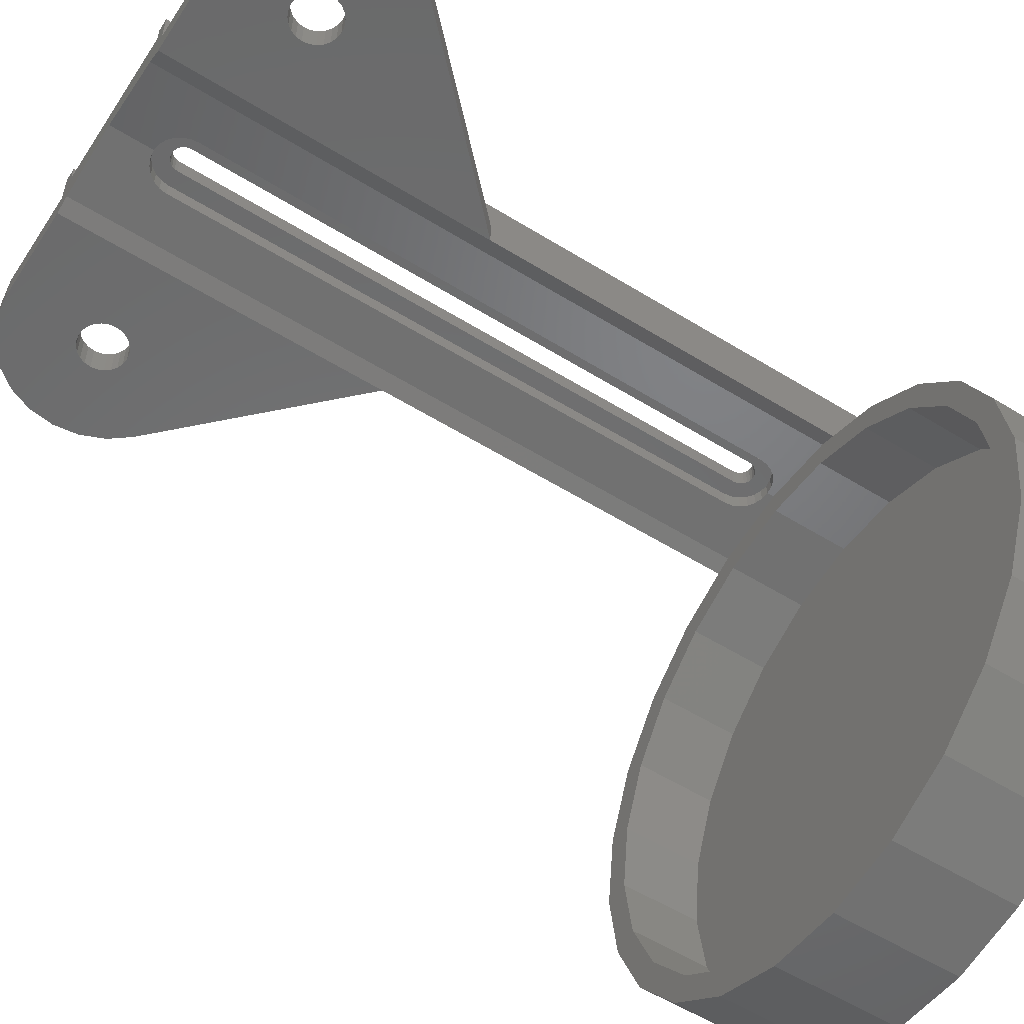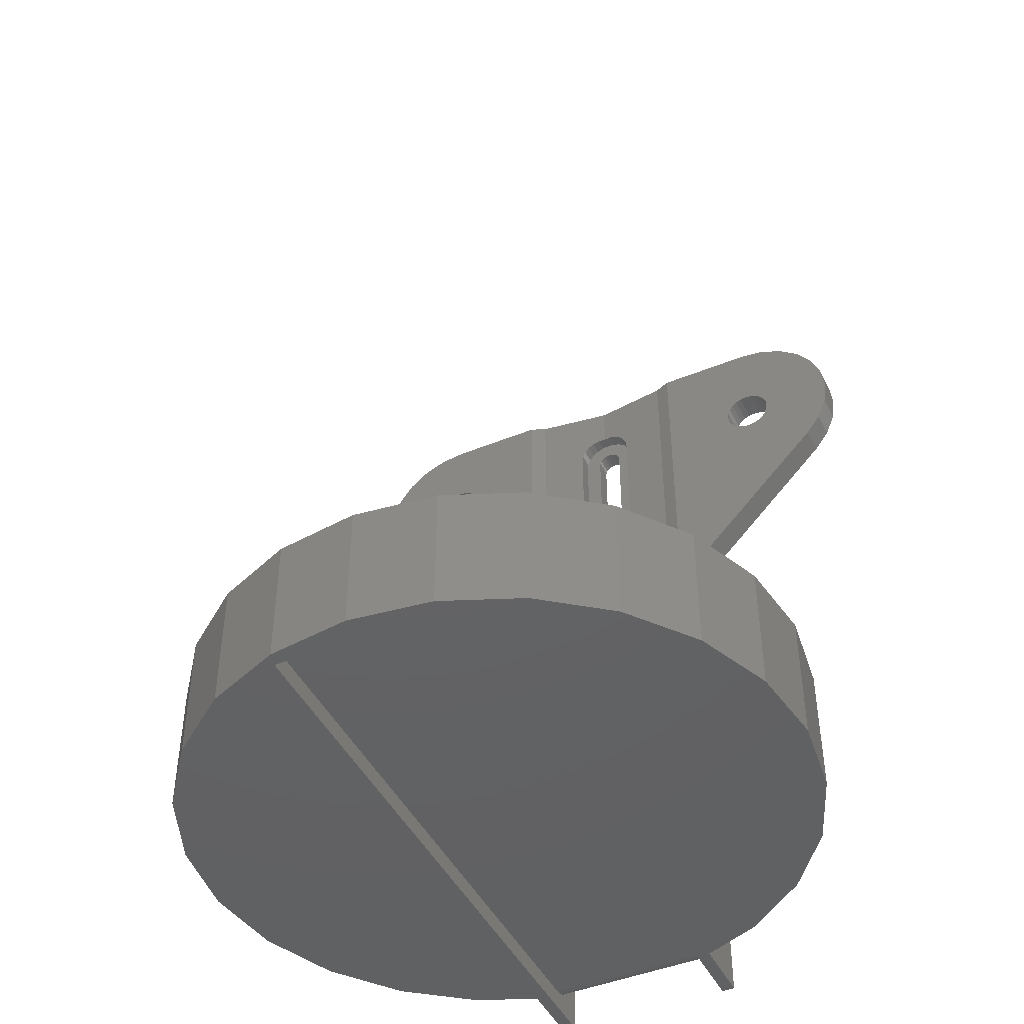
<metadata>
{"format":"stl","ext":"stl","renderer":"f3d","projection":"perspective","resolution":1024,"background":"white","views":[{"elev":-56.7,"azim":57.2,"up":"+Y"},{"elev":-45.2,"azim":25.3,"up":"+Z"}]}
</metadata>
<code>
# stl→obj: 382 verts, 772 faces
v 3.302 84.27 41.07
v 3.189 79.38 40.21
v 3.302 79.38 41.07
v 3.189 84.27 40.21
v -0.8546 79.38 37.88
v -1.651 84.27 38.21
v -1.651 79.38 38.21
v -0.8546 84.27 37.88
v -2.335 84.27 38.73
v -2.86 79.38 39.41
v -2.335 79.38 38.73
v -2.86 84.27 39.41
v -3.189 79.38 40.21
v -3.189 84.27 40.21
v -3.189 84.27 197.7
v -2.86 79.38 198.5
v -3.189 79.38 197.7
v -2.86 84.27 198.5
v -3.302 79.38 41.07
v -3.302 84.27 41.07
v 2.86 84.27 39.41
v 2.335 79.38 38.73
v 2.86 79.38 39.41
v 2.335 84.27 38.73
v -3.302 79.38 196.9
v -3.302 84.27 196.9
v -1.651 84.27 199.7
v -2.335 79.38 199.2
v -2.335 84.27 199.2
v -1.651 79.38 199.7
v 0 84.27 200.2
v -0.8546 79.38 200
v -0.8546 84.27 200
v 0 79.38 200.2
v 0.8546 84.27 200
v 0.8546 79.38 200
v 1.651 84.27 199.7
v 1.651 79.38 199.7
v 2.335 84.27 199.2
v 2.335 79.38 199.2
v 2.86 79.38 198.5
v 2.86 84.27 198.5
v 3.189 79.38 197.7
v 3.189 84.27 197.7
v 0 79.38 37.76
v 0 84.27 37.76
v 3.302 79.38 196.9
v 3.302 84.27 196.9
v 1.651 84.27 38.21
v 1.651 79.38 38.21
v 0.8546 79.38 37.88
v 0.8546 84.27 37.88
v 1.92 79.38 33.9
v -1.92 79.38 33.9
v 1.128e-14 79.38 33.65
v 3.71 79.38 34.64
v -3.71 79.38 34.64
v 5.247 79.38 35.82
v -5.247 79.38 35.82
v 6.426 79.38 37.36
v -6.426 79.38 37.36
v 7.167 79.38 39.15
v 7.42 79.38 41.07
v 7.62 79.38 196.9
v 7.36 79.38 198.8
v 6.599 79.38 200.7
v -7.167 79.38 39.15
v -7.42 79.38 41.07
v -7.62 79.38 196.9
v -7.36 79.38 198.8
v -6.599 79.38 200.7
v 5.388 79.38 202.2
v -5.388 79.38 202.2
v 3.81 79.38 203.4
v -3.81 79.38 203.4
v 1.972 79.38 204.2
v -1.972 79.38 204.2
v 1.128e-14 79.38 204.5
v 19.72 73.6 31.75
v 5.247 75.51 35.82
v 2.256e-14 76.2 31.75
v 6.426 75.35 37.36
v 7.167 75.26 39.15
v 7.42 75.22 41.07
v 19.72 73.6 215.9
v 3.71 75.71 34.64
v 1.92 75.95 33.9
v 1.128e-14 76.2 33.65
v 7.62 75.2 196.9
v 7.36 75.23 198.8
v 6.599 75.33 200.7
v 5.388 75.49 202.2
v 3.81 75.7 203.4
v 1.972 75.94 204.2
v 1.128e-14 76.2 204.5
v 2.256e-14 76.2 215.9
v -20.64 89.1 0
v -20.64 -70.25 4.826
v -20.64 -70.25 0
v -20.64 77.92 4.826
v -20.64 84.27 4.826
v -20.64 84.27 11.18
v -20.64 84.27 215.9
v -20.64 89.1 215.9
v 20.64 89.1 215.9
v 20.64 84.27 11.18
v 20.64 84.27 215.9
v 20.64 84.27 4.826
v 20.64 77.92 4.826
v 20.64 -70.25 0
v 20.64 -70.25 4.826
v 20.64 89.1 0
v 23.81 89.1 0
v 23.81 89.1 215.9
v -20.64 79.57 5.042
v -20.64 81.1 5.677
v -20.64 82.41 6.686
v -20.64 83.42 8.001
v -20.64 84.06 9.532
v -67.47 -18.08 11.18
v -60.49 -34.92 31.75
v -60.49 -34.92 11.18
v -67.47 -18.08 31.75
v 49.39 49.39 31.75
v 34.92 60.49 11.18
v 49.39 49.39 11.18
v 34.92 60.49 31.75
v 69.85 0 31.75
v 67.47 -18.08 11.18
v 67.47 -18.08 31.75
v 69.85 0 11.18
v 34.92 -60.49 31.75
v 49.39 -49.39 11.18
v 34.92 -60.49 11.18
v 49.39 -49.39 31.75
v -18.08 -67.47 31.75
v -1.128e-14 -69.85 11.18
v -18.08 -67.47 11.18
v -1.128e-14 -69.85 31.75
v -34.92 60.49 31.75
v -49.39 49.39 11.18
v -34.92 60.49 11.18
v -49.39 49.39 31.75
v 18.08 -67.47 31.75
v 18.08 -67.47 11.18
v 18.08 67.47 31.75
v 0 69.85 11.18
v 18.08 67.47 11.18
v 0 69.85 31.75
v -60.49 34.93 31.75
v -60.49 34.93 11.18
v -49.39 -49.39 31.75
v -34.93 -60.49 11.18
v -49.39 -49.39 11.18
v -34.93 -60.49 31.75
v -69.85 1.128e-14 11.18
v -69.85 1.128e-14 31.75
v -18.08 67.47 11.18
v -18.08 67.47 31.75
v -67.47 18.08 31.75
v -67.47 18.08 11.18
v 60.49 34.92 31.75
v 67.47 18.08 11.18
v 67.47 18.08 31.75
v 60.49 34.92 11.18
v 60.49 -34.93 31.75
v 60.49 -34.93 11.18
v -23.81 89.1 215.9
v -23.81 89.1 0
v 23.81 71.91 129.2
v 20.64 73.22 31.75
v 23.81 71.91 31.75
v 23.81 71.91 215.9
v 20.64 73.22 215.9
v -19.72 73.6 215.9
v -20.64 73.22 31.75
v -19.72 73.6 31.75
v -23.81 71.91 31.75
v -23.81 71.91 129.2
v -23.81 71.91 215.9
v -20.64 73.22 215.9
v -1.92 75.95 33.9
v -3.71 75.71 34.64
v -5.247 75.51 35.82
v -6.426 75.35 37.36
v -7.167 75.26 39.15
v -7.42 75.22 41.07
v -7.62 75.2 196.9
v -7.36 75.23 198.8
v -6.599 75.33 200.7
v -5.388 75.49 202.2
v -3.81 75.7 203.4
v -1.972 75.94 204.2
v 20.64 81.1 5.677
v 20.64 79.57 5.042
v 20.64 82.41 6.686
v 20.64 83.42 8.001
v 20.64 84.06 9.532
v -46.04 79.45 196
v -47.57 71.91 196.6
v -47.57 79.45 196.6
v -46.04 71.91 196
v -44.72 79.45 195
v -44.72 71.91 195
v -49.21 71.91 196.9
v -49.21 79.45 196.9
v -43.71 79.45 193.7
v -43.08 71.91 192.1
v -43.71 71.91 193.7
v -43.08 79.45 192.1
v -50.86 71.91 196.6
v -50.86 79.45 196.6
v -52.39 71.91 196
v -52.39 79.45 196
v -53.7 71.91 195
v -53.7 79.45 195
v -74.61 79.45 190.5
v -73.75 71.91 183.9
v -74.61 71.91 190.5
v -73.75 79.45 183.9
v -71.21 79.45 177.8
v -67.17 71.91 172.5
v -71.21 71.91 177.8
v -67.17 79.45 172.5
v -43.08 79.45 188.9
v -43.71 71.91 187.3
v -43.08 71.91 188.9
v -43.71 79.45 187.3
v -50.86 79.45 184.4
v -49.21 79.45 184.2
v -52.39 79.45 185
v -53.7 79.45 186
v -54.71 79.45 187.3
v -55.35 79.45 188.9
v -55.56 79.45 190.5
v -73.75 79.45 197.1
v -55.35 79.45 192.1
v -54.71 79.45 193.7
v -23.81 79.45 129.2
v -23.81 79.45 215.9
v -44.72 79.45 186
v -46.04 79.45 185
v -47.57 79.45 184.4
v -42.86 79.45 190.5
v -71.21 79.45 203.2
v -67.17 79.45 208.5
v -61.91 79.45 212.5
v -55.79 79.45 215
v -49.21 79.45 215.9
v -42.86 71.91 190.5
v -71.21 71.91 203.2
v -67.17 71.91 208.5
v -46.04 71.91 185
v -47.57 71.91 184.4
v -55.79 71.91 215
v -61.91 71.91 212.5
v -73.75 71.91 197.1
v -44.72 71.91 186
v -52.39 71.91 185
v -53.7 71.91 186
v -49.21 71.91 184.2
v 23.81 79.45 129.2
v 46.04 79.45 185
v 67.17 79.45 172.5
v 44.72 79.45 186
v 43.71 79.45 187.3
v 23.81 79.45 215.9
v 47.57 79.45 184.4
v 71.21 79.45 177.8
v 49.21 79.45 184.2
v 73.75 79.45 183.9
v 43.08 79.45 188.9
v 42.86 79.45 190.5
v 43.08 79.45 192.1
v 43.71 79.45 193.7
v 44.72 79.45 195
v 46.04 79.45 196
v 47.57 79.45 196.6
v 49.21 79.45 196.9
v 73.75 79.45 197.1
v 71.21 79.45 203.2
v 67.17 79.45 208.5
v 61.91 79.45 212.5
v 55.79 79.45 215
v 49.21 79.45 215.9
v 50.86 79.45 184.4
v 74.61 79.45 190.5
v 52.39 79.45 185
v 53.7 79.45 186
v 54.71 79.45 187.3
v 55.35 79.45 188.9
v 55.56 79.45 190.5
v 55.35 79.45 192.1
v 54.71 79.45 193.7
v 53.7 79.45 195
v 52.39 79.45 196
v 50.86 79.45 196.6
v -55.35 71.91 188.9
v -54.71 71.91 187.3
v -55.56 71.91 190.5
v -54.71 71.91 193.7
v -55.35 71.91 192.1
v -50.86 71.91 184.4
v 49.21 71.91 215.9
v 55.79 71.91 215
v -49.21 71.91 215.9
v 50.86 71.91 196.6
v 52.39 71.91 196
v 61.91 71.91 212.5
v 74.61 71.91 190.5
v 73.75 71.91 197.1
v 71.21 71.91 177.8
v 73.75 71.91 183.9
v 67.17 71.91 208.5
v 71.21 71.91 203.2
v 67.17 71.91 172.5
v 49.21 71.91 196.9
v 47.57 71.91 196.6
v 53.7 71.91 186
v 52.39 71.91 185
v 43.71 71.91 193.7
v 43.08 71.91 192.1
v 49.21 71.91 184.2
v 47.57 71.91 184.4
v 46.04 71.91 185
v 44.72 71.91 195
v 55.35 71.91 192.1
v 54.71 71.91 193.7
v 46.04 71.91 196
v 55.35 71.91 188.9
v 55.56 71.91 190.5
v 44.72 71.91 186
v 43.71 71.91 187.3
v 50.86 71.91 184.4
v 42.86 71.91 190.5
v 54.71 71.91 187.3
v 43.08 71.91 188.9
v 53.7 71.91 195
v -23.81 71.91 0
v -73.6 19.72 0
v -73.6 -19.72 0
v -76.2 -2.256e-14 0
v -65.99 38.1 0
v -65.99 -38.1 0
v -53.88 53.88 0
v -53.88 -53.88 0
v -38.1 65.99 0
v -38.1 -65.99 0
v -19.72 -73.6 0
v -1.128e-14 -76.2 0
v 19.72 -73.6 0
v 38.1 -65.99 0
v 23.81 71.91 0
v 38.1 65.99 0
v 53.88 -53.88 0
v 53.88 53.88 0
v 65.99 -38.1 0
v 65.99 38.1 0
v 73.6 -19.72 0
v 73.6 19.72 0
v 76.2 0 0
v -65.99 -38.1 31.75
v -73.6 -19.72 31.75
v -53.88 -53.88 31.75
v -38.1 -65.99 31.75
v -19.72 -73.6 31.75
v -1.128e-14 -76.2 31.75
v 19.72 -73.6 31.75
v 38.1 -65.99 31.75
v 53.88 -53.88 31.75
v 65.99 -38.1 31.75
v 73.6 -19.72 31.75
v -73.6 19.72 31.75
v -76.2 -2.256e-14 31.75
v -65.99 38.1 31.75
v -53.88 53.88 31.75
v -38.1 65.99 31.75
v 38.1 65.99 31.75
v 53.88 53.88 31.75
v 65.99 38.1 31.75
v 73.6 19.72 31.75
v 76.2 0 31.75
f 1 2 3
f 2 1 4
f 5 6 7
f 6 5 8
f 9 10 11
f 10 9 12
f 12 13 10
f 13 12 14
f 15 16 17
f 16 15 18
f 14 19 13
f 19 14 20
f 21 22 23
f 22 21 24
f 20 25 19
f 25 20 26
f 27 28 29
f 28 27 30
f 31 32 33
f 32 31 34
f 35 34 31
f 34 35 36
f 33 30 27
f 30 33 32
f 37 36 35
f 36 37 38
f 39 38 37
f 38 39 40
f 39 41 40
f 41 39 42
f 42 43 41
f 43 42 44
f 7 9 11
f 9 7 6
f 18 28 16
f 28 18 29
f 45 8 5
f 8 45 46
f 44 47 43
f 47 44 48
f 48 3 47
f 3 48 1
f 22 49 50
f 49 22 24
f 51 46 45
f 46 51 52
f 4 23 2
f 23 4 21
f 26 17 25
f 17 26 15
f 50 52 51
f 52 50 49
f 53 54 55
f 54 53 56
f 54 56 57
f 57 56 58
f 57 58 59
f 59 58 60
f 59 60 61
f 61 60 45
f 45 60 51
f 51 60 62
f 51 62 50
f 50 62 22
f 22 62 23
f 23 62 63
f 23 63 2
f 2 63 3
f 3 63 64
f 3 64 47
f 47 64 65
f 47 65 43
f 43 65 41
f 41 65 40
f 40 65 66
f 40 66 38
f 38 66 36
f 36 66 34
f 61 5 67
f 5 61 45
f 67 5 7
f 67 7 11
f 67 11 10
f 67 10 68
f 68 10 13
f 68 13 19
f 68 19 25
f 68 25 69
f 69 25 17
f 69 17 70
f 70 17 16
f 70 16 28
f 70 28 71
f 71 28 30
f 71 30 32
f 71 32 34
f 71 34 66
f 71 66 72
f 71 72 73
f 73 72 74
f 73 74 75
f 75 74 76
f 75 76 77
f 77 76 78
f 79 80 81
f 80 79 82
f 82 79 83
f 83 79 84
f 84 79 85
f 81 80 86
f 81 86 87
f 81 87 88
f 84 85 89
f 89 85 90
f 90 85 91
f 91 85 92
f 92 85 93
f 93 85 94
f 94 85 95
f 95 85 96
f 97 98 99
f 98 97 100
f 100 97 101
f 101 97 102
f 102 97 103
f 103 97 104
f 105 106 107
f 106 105 108
f 109 110 111
f 110 109 112
f 112 109 108
f 112 108 105
f 98 110 99
f 110 98 111
f 109 98 100
f 98 109 111
f 105 113 112
f 113 105 114
f 101 115 100
f 115 101 116
f 116 101 117
f 117 101 118
f 118 101 119
f 119 101 102
f 120 121 122
f 121 120 123
f 124 125 126
f 125 124 127
f 128 129 130
f 129 128 131
f 132 133 134
f 133 132 135
f 136 137 138
f 137 136 139
f 140 141 142
f 141 140 143
f 144 134 145
f 134 144 132
f 146 147 148
f 147 146 149
f 127 148 125
f 148 127 146
f 141 150 151
f 150 141 143
f 139 145 137
f 145 139 144
f 152 153 154
f 153 152 155
f 156 123 120
f 123 156 157
f 122 152 154
f 152 122 121
f 155 138 153
f 138 155 136
f 149 158 147
f 158 149 159
f 151 160 161
f 160 151 150
f 159 142 158
f 142 159 140
f 162 163 164
f 163 162 165
f 164 131 128
f 131 164 163
f 124 165 162
f 165 124 126
f 166 133 135
f 133 166 167
f 161 157 156
f 157 161 160
f 130 167 166
f 167 130 129
f 168 97 169
f 97 168 104
f 170 171 172
f 171 170 79
f 79 170 85
f 85 170 173
f 85 173 174
f 175 176 177
f 176 175 178
f 178 175 179
f 179 175 180
f 180 175 181
f 88 177 81
f 177 88 182
f 177 182 183
f 177 183 184
f 177 184 185
f 177 185 186
f 177 186 187
f 177 187 175
f 175 187 188
f 175 188 189
f 175 189 190
f 175 190 191
f 175 191 192
f 175 192 193
f 175 193 95
f 175 95 96
f 194 115 116
f 115 194 195
f 195 100 115
f 100 195 109
f 196 116 117
f 116 196 194
f 119 197 118
f 197 119 198
f 195 108 109
f 108 195 194
f 108 194 196
f 108 196 197
f 108 197 198
f 108 198 106
f 102 198 119
f 198 102 106
f 118 196 117
f 196 118 197
f 199 200 201
f 200 199 202
f 203 202 199
f 202 203 204
f 201 205 206
f 205 201 200
f 207 208 209
f 208 207 210
f 206 211 212
f 211 206 205
f 212 213 214
f 213 212 211
f 214 215 216
f 215 214 213
f 217 218 219
f 218 217 220
f 203 209 204
f 209 203 207
f 221 222 223
f 222 221 224
f 225 226 227
f 226 225 228
f 220 229 230
f 229 220 217
f 229 217 231
f 231 217 232
f 232 217 233
f 233 217 234
f 234 217 235
f 235 217 236
f 235 236 237
f 237 236 238
f 238 236 216
f 216 236 214
f 214 236 212
f 212 236 206
f 239 228 240
f 228 239 241
f 241 239 242
f 242 239 224
f 242 224 243
f 243 224 221
f 243 221 230
f 230 221 220
f 240 228 225
f 240 225 244
f 240 244 210
f 240 210 207
f 240 207 203
f 240 203 199
f 240 199 201
f 240 201 206
f 240 206 236
f 240 236 245
f 240 245 246
f 240 246 247
f 240 247 248
f 240 248 249
f 210 250 208
f 250 210 244
f 246 251 252
f 251 246 245
f 253 243 254
f 243 253 242
f 255 247 256
f 247 255 248
f 236 219 257
f 219 236 217
f 228 258 226
f 258 228 241
f 258 242 253
f 242 258 241
f 259 232 260
f 232 259 231
f 244 227 250
f 227 244 225
f 220 223 218
f 223 220 221
f 254 230 261
f 230 254 243
f 262 263 264
f 263 262 265
f 265 262 266
f 266 262 267
f 264 263 268
f 264 268 269
f 269 268 270
f 269 270 271
f 266 267 272
f 272 267 273
f 273 267 274
f 274 267 275
f 275 267 276
f 276 267 277
f 277 267 278
f 278 267 279
f 279 267 280
f 280 267 281
f 281 267 282
f 282 267 283
f 283 267 284
f 284 267 285
f 271 286 287
f 286 271 270
f 287 286 288
f 287 288 289
f 287 289 290
f 287 290 291
f 287 291 292
f 287 292 293
f 287 293 280
f 280 293 294
f 280 294 295
f 280 295 296
f 280 296 297
f 280 297 279
f 233 298 299
f 298 233 234
f 234 300 298
f 300 234 235
f 245 257 251
f 257 245 236
f 237 301 302
f 301 237 238
f 303 231 259
f 231 303 229
f 238 215 301
f 215 238 216
f 232 299 260
f 299 232 233
f 235 302 300
f 302 235 237
f 304 284 285
f 284 304 305
f 256 246 252
f 246 256 247
f 261 229 303
f 229 261 230
f 306 248 255
f 248 306 249
f 296 307 297
f 307 296 308
f 309 284 305
f 284 309 283
f 310 280 311
f 280 310 287
f 312 271 313
f 271 312 269
f 281 314 315
f 314 281 282
f 271 310 313
f 310 271 287
f 280 315 311
f 315 280 281
f 316 269 312
f 269 316 264
f 278 317 318
f 317 278 279
f 319 288 320
f 288 319 289
f 274 321 322
f 321 274 275
f 323 268 324
f 268 323 270
f 324 263 325
f 263 324 268
f 275 326 321
f 326 275 276
f 294 327 328
f 327 294 293
f 276 329 326
f 329 276 277
f 292 330 331
f 330 292 291
f 325 265 332
f 265 325 263
f 265 333 332
f 333 265 266
f 334 270 323
f 270 334 286
f 273 322 335
f 322 273 274
f 291 336 330
f 336 291 290
f 297 317 279
f 317 297 307
f 277 318 329
f 318 277 278
f 266 337 333
f 337 266 272
f 295 308 296
f 308 295 338
f 293 331 327
f 331 293 292
f 314 283 309
f 283 314 282
f 272 335 337
f 335 272 273
f 334 288 286
f 288 334 320
f 290 319 336
f 319 290 289
f 295 328 338
f 328 295 294
f 97 339 169
f 113 110 112
f 340 341 342
f 341 340 343
f 341 343 344
f 344 343 345
f 344 345 346
f 346 345 347
f 346 347 348
f 348 347 339
f 348 339 99
f 348 99 349
f 99 339 97
f 349 99 110
f 349 110 350
f 350 110 351
f 351 110 352
f 352 110 353
f 353 110 113
f 352 353 354
f 352 354 355
f 355 354 356
f 355 356 357
f 357 356 358
f 357 358 359
f 359 358 360
f 359 360 361
f 120 161 156
f 161 120 122
f 161 122 151
f 151 122 154
f 151 154 141
f 141 154 153
f 141 153 142
f 142 153 138
f 142 138 158
f 158 138 137
f 158 137 147
f 147 137 145
f 147 145 148
f 148 145 134
f 148 134 125
f 125 134 133
f 125 133 126
f 126 133 167
f 126 167 165
f 165 167 129
f 165 129 163
f 163 129 131
f 102 9 106
f 9 102 12
f 12 102 14
f 14 102 20
f 20 102 103
f 106 9 6
f 106 6 8
f 106 8 46
f 20 103 26
f 26 103 15
f 15 103 18
f 18 103 29
f 29 103 27
f 27 103 33
f 33 103 31
f 106 1 107
f 1 106 4
f 4 106 21
f 21 106 24
f 24 106 49
f 49 106 52
f 52 106 46
f 107 1 48
f 107 48 44
f 107 44 42
f 107 42 39
f 107 39 37
f 107 37 35
f 107 35 31
f 107 31 103
f 74 94 76
f 94 74 93
f 77 192 75
f 192 77 193
f 72 93 74
f 93 72 92
f 92 66 91
f 66 92 72
f 80 56 86
f 56 80 58
f 86 53 87
f 53 86 56
f 187 69 188
f 69 187 68
f 71 191 190
f 191 71 73
f 75 191 73
f 191 75 192
f 76 95 78
f 95 76 94
f 186 68 187
f 68 186 67
f 182 57 183
f 57 182 54
f 88 54 182
f 54 88 55
f 184 61 185
f 61 184 59
f 183 59 184
f 59 183 57
f 185 67 186
f 67 185 61
f 64 84 89
f 84 64 63
f 91 65 90
f 65 91 66
f 70 190 189
f 190 70 71
f 90 64 89
f 64 90 65
f 78 193 77
f 193 78 95
f 69 189 188
f 189 69 70
f 87 55 88
f 55 87 53
f 63 83 84
f 83 63 62
f 60 80 82
f 80 60 58
f 62 82 83
f 82 62 60
f 362 157 363
f 157 362 123
f 123 362 121
f 121 362 364
f 121 364 152
f 152 364 365
f 152 365 155
f 155 365 366
f 155 366 136
f 136 366 367
f 136 367 139
f 139 367 368
f 139 368 144
f 144 368 132
f 132 368 369
f 132 369 135
f 135 369 370
f 135 370 166
f 166 370 371
f 166 371 130
f 130 371 372
f 130 372 128
f 363 373 374
f 373 363 375
f 375 363 157
f 375 157 160
f 375 160 150
f 375 150 376
f 376 150 143
f 376 143 377
f 377 143 140
f 377 140 178
f 178 140 159
f 178 159 176
f 176 159 177
f 177 159 81
f 81 159 149
f 81 149 146
f 81 146 79
f 79 146 127
f 79 127 171
f 171 127 172
f 172 127 378
f 378 127 124
f 378 124 379
f 379 124 162
f 379 162 380
f 380 162 164
f 380 164 381
f 381 164 128
f 381 128 372
f 381 372 382
f 175 103 181
f 103 175 107
f 107 175 96
f 107 96 85
f 107 85 174
f 107 174 173
f 107 173 105
f 105 173 114
f 114 173 267
f 181 240 180
f 240 181 168
f 168 181 104
f 104 181 103
f 113 172 353
f 172 113 170
f 170 113 262
f 262 113 267
f 267 113 114
f 168 239 240
f 239 178 179
f 178 239 339
f 339 239 169
f 169 239 168
f 179 253 222
f 253 179 258
f 258 179 226
f 226 179 180
f 222 253 254
f 222 254 223
f 223 254 261
f 223 261 218
f 226 180 227
f 227 180 250
f 250 180 208
f 208 180 209
f 209 180 204
f 204 180 202
f 202 180 200
f 200 180 205
f 205 180 257
f 257 180 251
f 251 180 252
f 252 180 256
f 256 180 255
f 255 180 306
f 218 303 219
f 303 218 261
f 219 303 259
f 219 259 260
f 219 260 299
f 219 299 298
f 219 298 300
f 219 300 302
f 219 302 257
f 257 302 301
f 257 301 215
f 257 215 213
f 257 213 211
f 257 211 205
f 180 249 306
f 249 180 240
f 224 179 222
f 179 224 239
f 313 334 323
f 334 313 310
f 334 310 320
f 320 310 319
f 319 310 336
f 336 310 330
f 330 310 331
f 331 310 311
f 331 311 327
f 327 311 328
f 328 311 338
f 338 311 308
f 308 311 307
f 307 311 317
f 170 333 173
f 333 170 332
f 332 170 325
f 325 170 316
f 325 316 324
f 324 316 312
f 324 312 323
f 323 312 313
f 173 333 337
f 173 337 335
f 173 335 322
f 173 322 321
f 173 321 326
f 173 326 329
f 173 329 318
f 173 318 317
f 173 317 311
f 173 311 315
f 173 315 314
f 173 314 309
f 173 309 305
f 173 305 304
f 304 267 173
f 267 304 285
f 262 316 170
f 316 262 264
f 376 343 375
f 343 376 345
f 365 346 348
f 346 365 364
f 375 340 373
f 340 375 343
f 359 371 357
f 371 359 372
f 370 352 355
f 352 370 369
f 369 351 352
f 351 369 368
f 357 370 355
f 370 357 371
f 363 344 362
f 344 363 341
f 361 372 359
f 372 361 382
f 367 349 350
f 349 367 366
f 362 346 364
f 346 362 344
f 374 341 363
f 341 374 342
f 368 350 351
f 350 368 367
f 366 348 349
f 348 366 365
f 373 342 374
f 342 373 340
f 378 356 354
f 356 378 379
f 172 354 353
f 354 172 378
f 360 382 361
f 382 360 381
f 376 347 345
f 347 376 377
f 356 380 358
f 380 356 379
f 358 381 360
f 381 358 380
f 377 339 347
f 339 377 178

</code>
